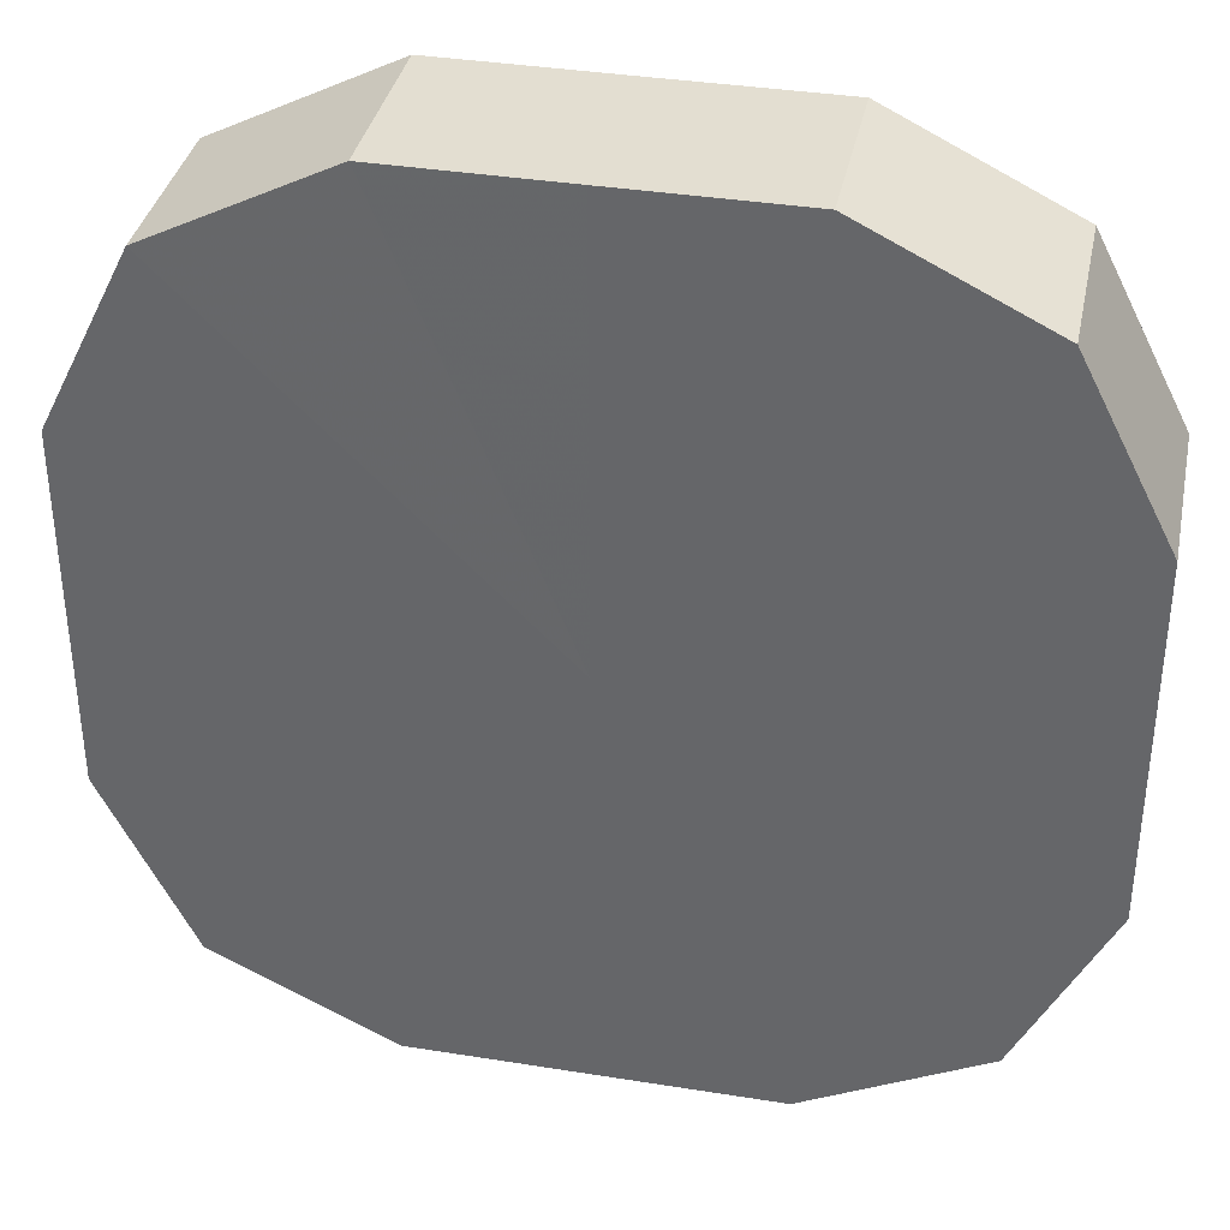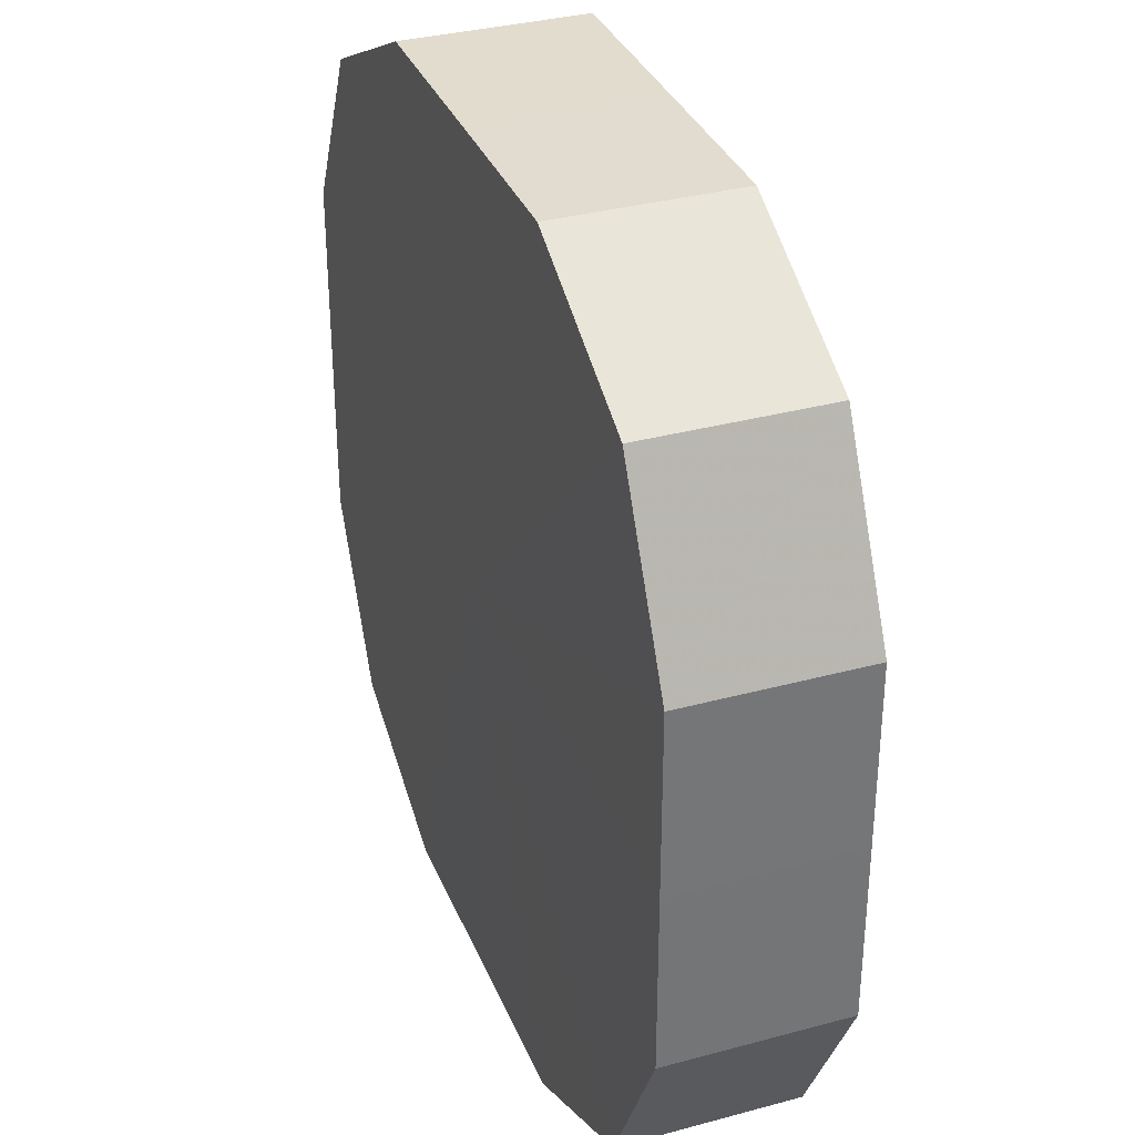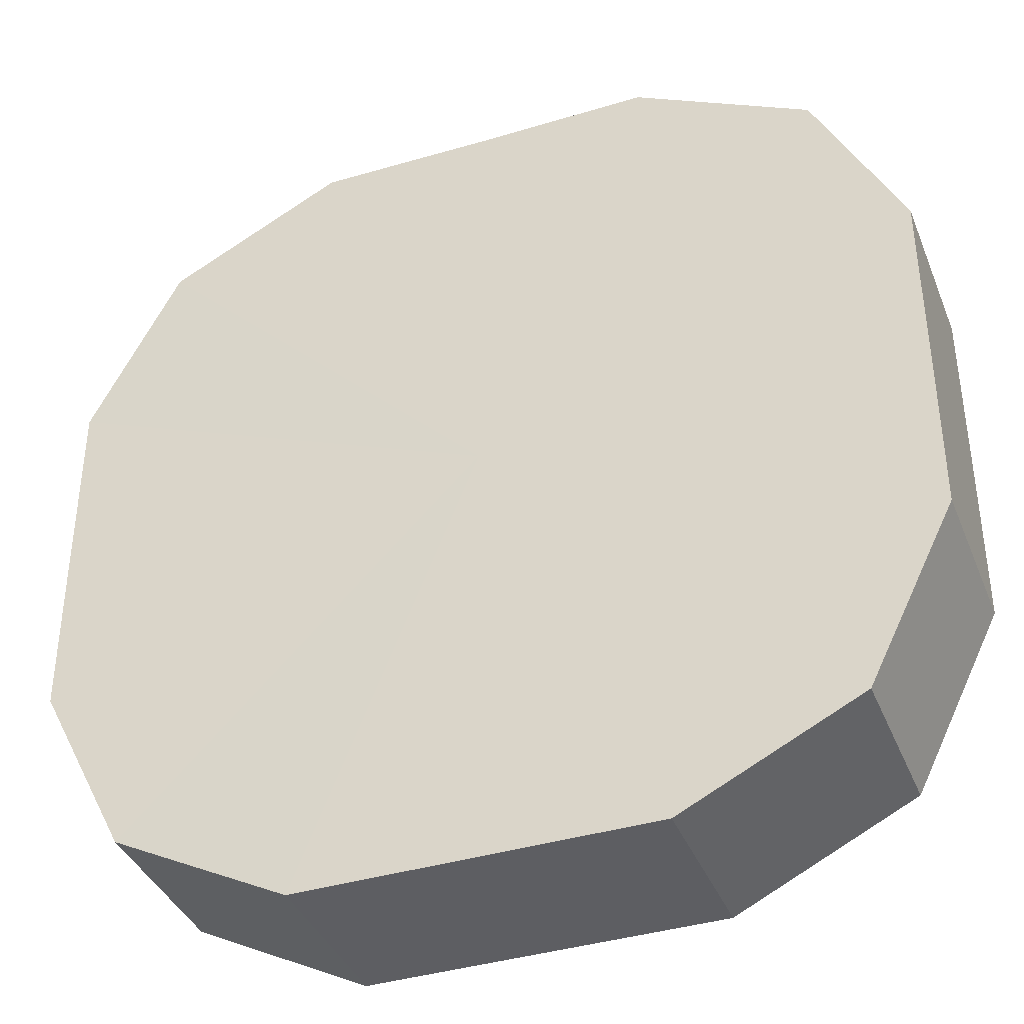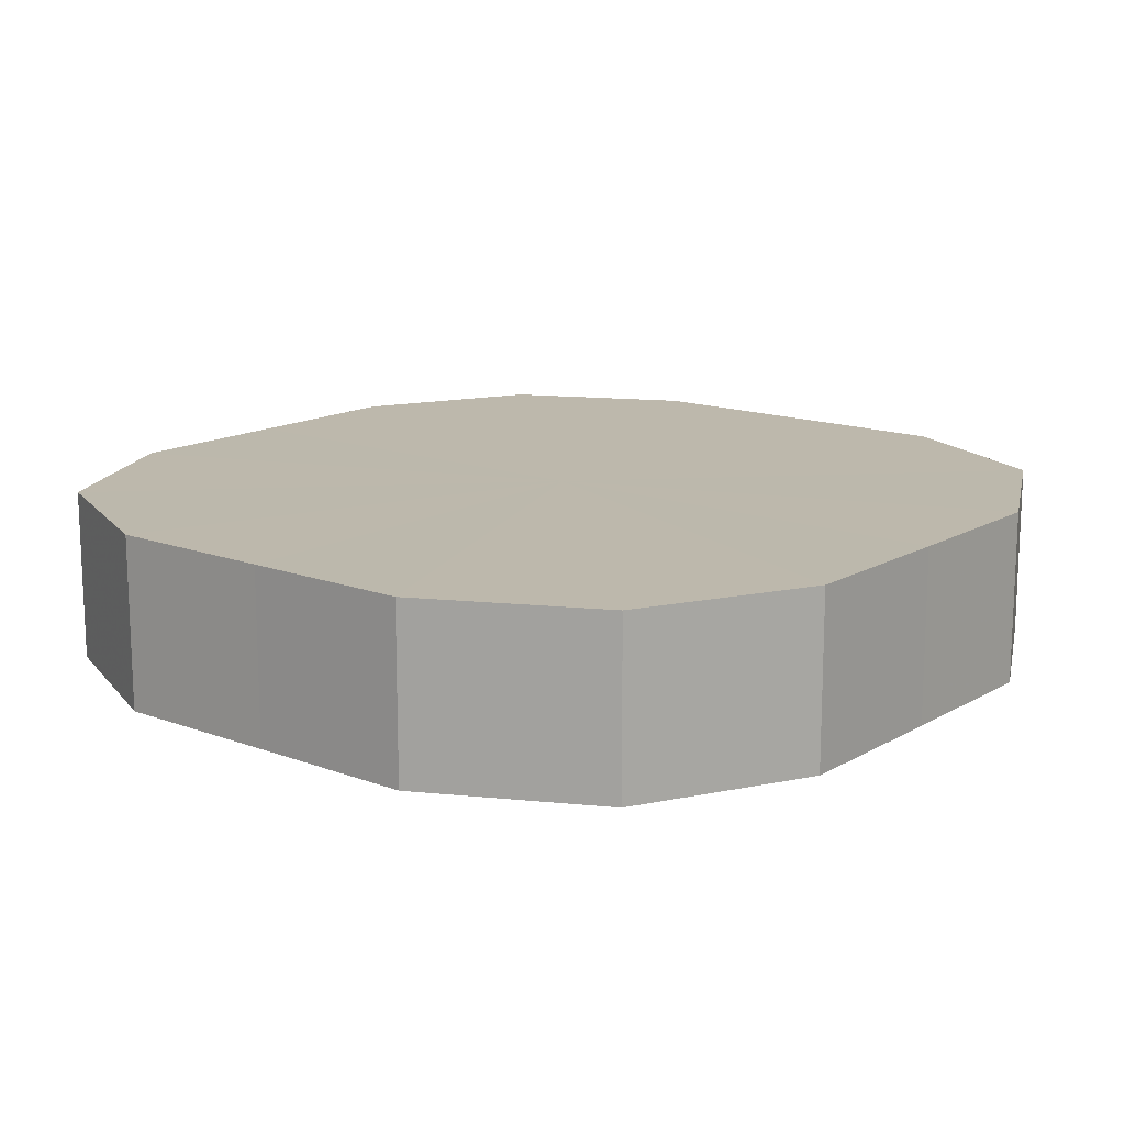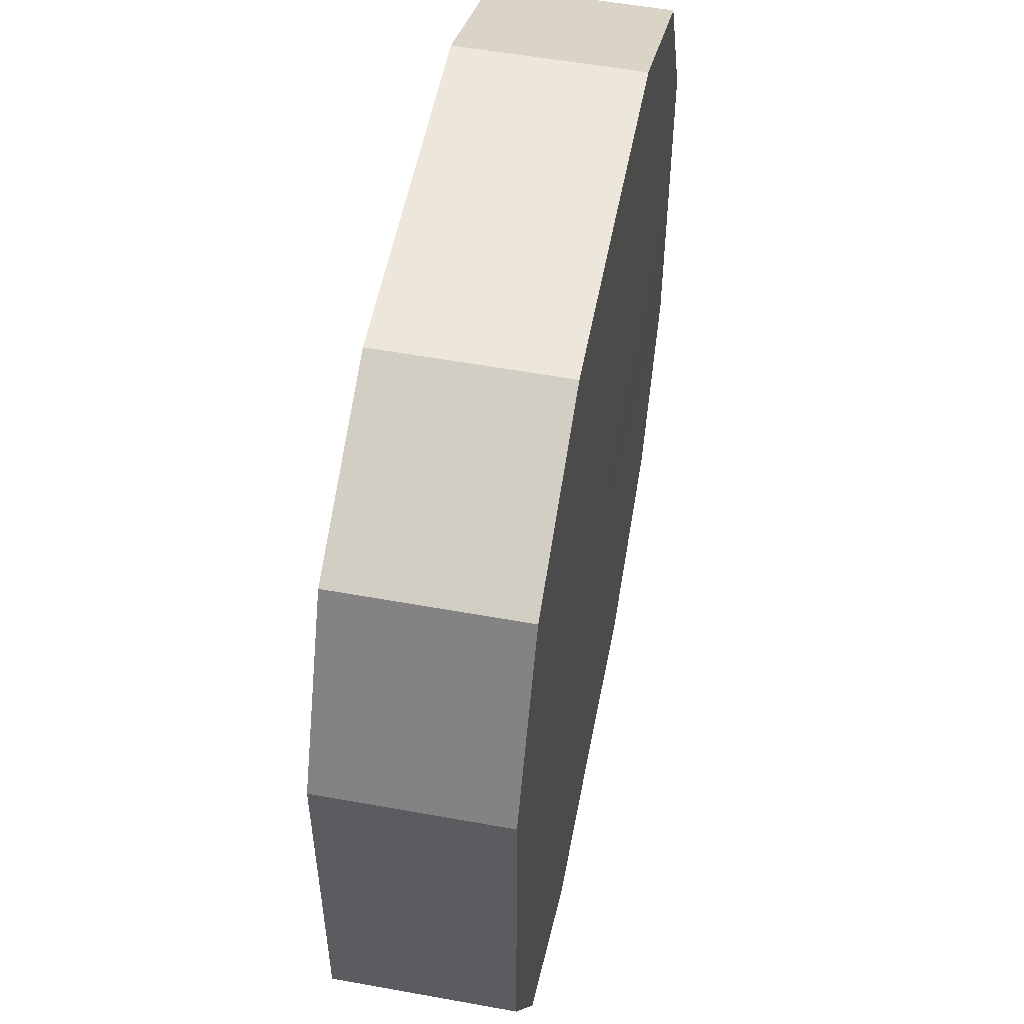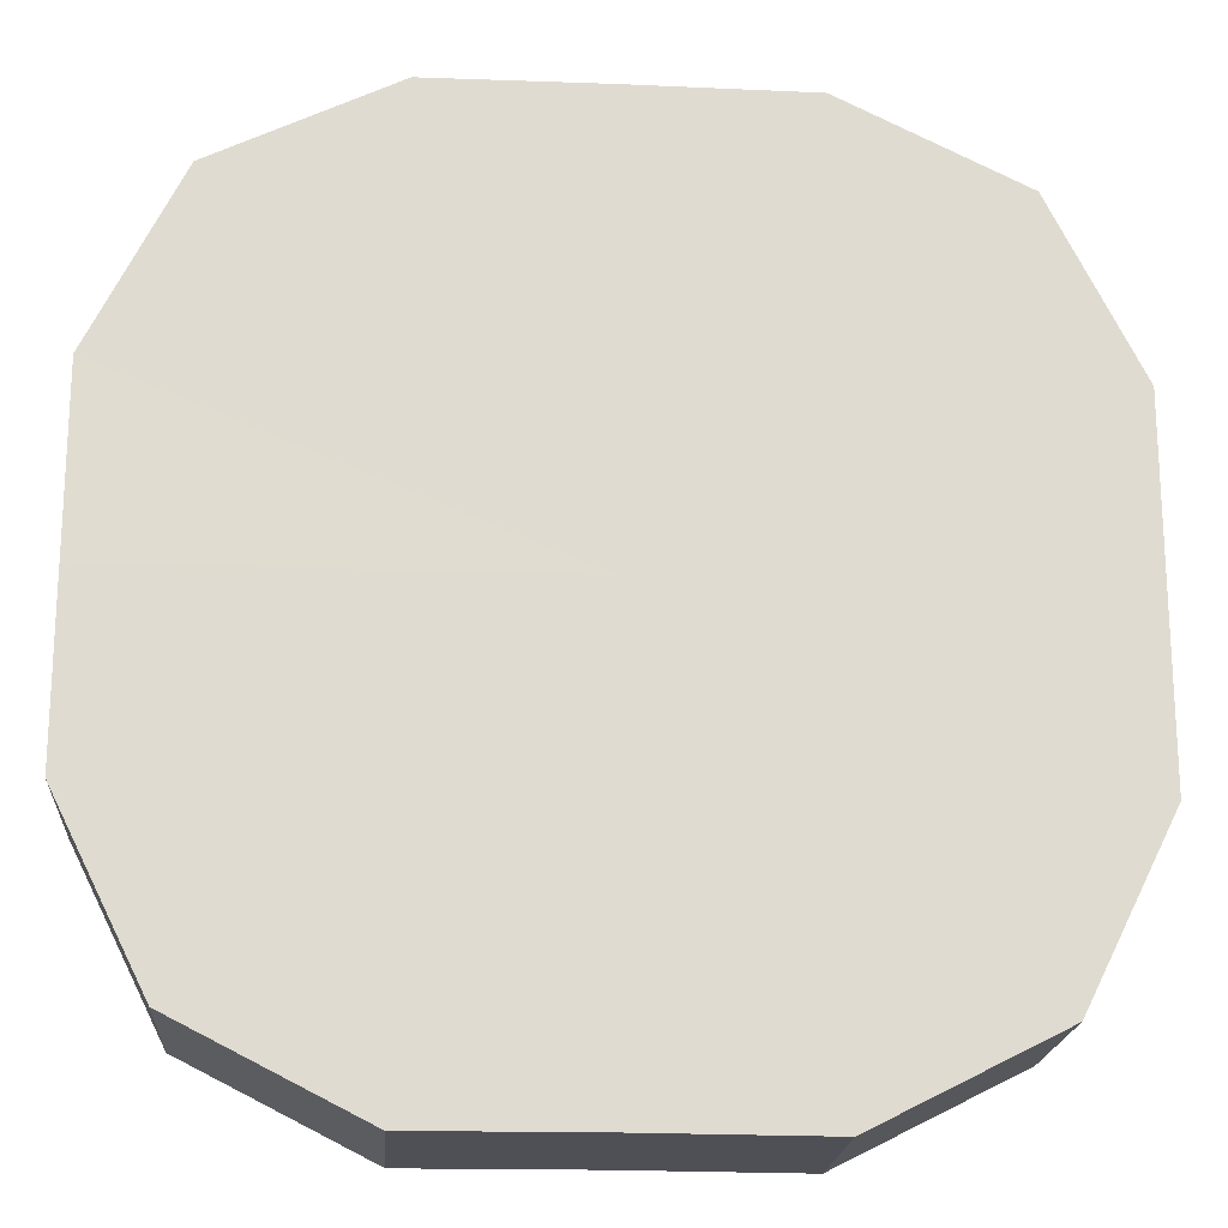
<metadata>
{"format":"obj","ext":"obj","renderer":"f3d","projection":"perspective","resolution":1024,"background":"white","views":[{"elev":36.3,"azim":11.6,"up":"+Y"},{"elev":34.3,"azim":-110.3,"up":"+Y"},{"elev":-38.6,"azim":20.6,"up":"+Y"},{"elev":14.7,"azim":-141.0,"up":"+Z"},{"elev":54.2,"azim":100.8,"up":"+Y"},{"elev":-19.3,"azim":-4.3,"up":"+Y"}]}
</metadata>
<code>
o 4836
v 2241 1878 10.09
v 2241 1878 10.09
v 2241 1878 10.11
v 2241 1878 10.09
v 2241 1878 10.11
v 2241 1878 10.09
v 2241 1878 10.11
v 2241 1878 10.09
v 2241 1878 10.11
v 2241 1878 10.09
v 2241 1878 10.11
v 2241 1878 10.09
v 2241 1878 10.11
v 2241 1878 10.09
v 2241 1878 10.11
v 2241 1878 10.09
v 2241 1878 10.11
v 2241 1878 10.09
v 2241 1878 10.11
v 2241 1878 10.09
v 2241 1878 10.11
v 2241 1878 10.09
v 2241 1878 10.11
v 2241 1878 10.09
v 2241 1878 10.11
v 2241 1878 10.09
v 2241 1878 10.11
v 2241 1878 10.09
v 2241 1878 10.11
v 2241 1878 10.09
v 2241 1878 10.11
v 2241 1878 10.11
v 2241 1878 10.11
v 2241 1878 10.09
v 2241 1878 10.11
v 2241 1878 10.09
v 2241 1878 10.11
v 2241 1878 10.11
v 2241 1878 10.09
v 2241 1878 10.11
v 2241 1878 10.09
v 2241 1878 10.09
v 2241 1878 10.11
v 2241 1878 10.11
v 2241 1878 10.09
v 2241 1878 10.11
v 2241 1878 10.09
v 2241 1878 10.09
v 2241 1878 10.11
v 2241 1878 10.11
v 2241 1878 10.09
v 2241 1878 10.11
v 2241 1878 10.09
v 2241 1878 10.09
v 2241 1878 10.11
v 2241 1878 10.11
v 2241 1878 10.09
v 2241 1878 10.11
v 2241 1878 10.09
v 2241 1878 10.09
v 2241 1878 10.11
v 2241 1878 10.11
v 2241 1878 10.09
v 2241 1878 10.09
v 2241 1878 10.09
v 2241 1878 10.09
v 2241 1878 10.09
v 2241 1878 10.09
v 2241 1878 10.09
v 2241 1878 10.09
v 2241 1878 10.09
v 2241 1878 10.09
v 2241 1878 10.09
v 2241 1878 10.09
v 2241 1878 10.09
v 2241 1878 10.09
v 2241 1878 10.09
v 2241 1878 10.09
v 2241 1878 10.09
v 2241 1878 10.09
v 2241 1878 10.09
v 2241 1878 10.11
v 2241 1878 10.11
v 2241 1878 10.11
v 2241 1878 10.11
v 2241 1878 10.11
v 2241 1878 10.11
v 2241 1878 10.11
v 2241 1878 10.11
v 2241 1878 10.11
v 2241 1878 10.11
v 2241 1878 10.11
v 2241 1878 10.11
v 2241 1878 10.11
v 2241 1878 10.11
v 2241 1878 10.11
v 2241 1878 10.11
v 2241 1878 10.11
f 1 2 3
f 2 4 5
f 6 1 7
f 4 8 9
f 10 6 11
f 8 12 13
f 14 10 15
f 12 16 17
f 18 14 19
f 16 20 21
f 22 18 23
f 20 24 25
f 26 22 27
f 24 28 29
f 30 26 31
f 28 30 32
f 33 34 35
f 35 36 37
f 38 39 33
f 40 41 38
f 37 42 43
f 44 45 40
f 46 47 44
f 43 48 49
f 50 51 46
f 52 53 50
f 49 54 55
f 56 57 52
f 58 59 56
f 55 60 61
f 62 63 58
f 61 64 62
f 65 66 67
f 65 68 66
f 65 67 69
f 65 70 68
f 65 69 71
f 65 72 70
f 65 71 73
f 65 74 72
f 65 73 75
f 65 76 74
f 65 75 77
f 65 78 76
f 65 77 79
f 65 80 78
f 65 79 81
f 65 81 80
f 82 83 84
f 82 85 83
f 82 84 86
f 82 87 85
f 82 86 88
f 82 89 87
f 82 88 90
f 82 91 89
f 82 90 92
f 82 93 91
f 82 92 94
f 82 95 93
f 82 94 96
f 82 97 95
f 82 96 98
f 82 98 97

</code>
